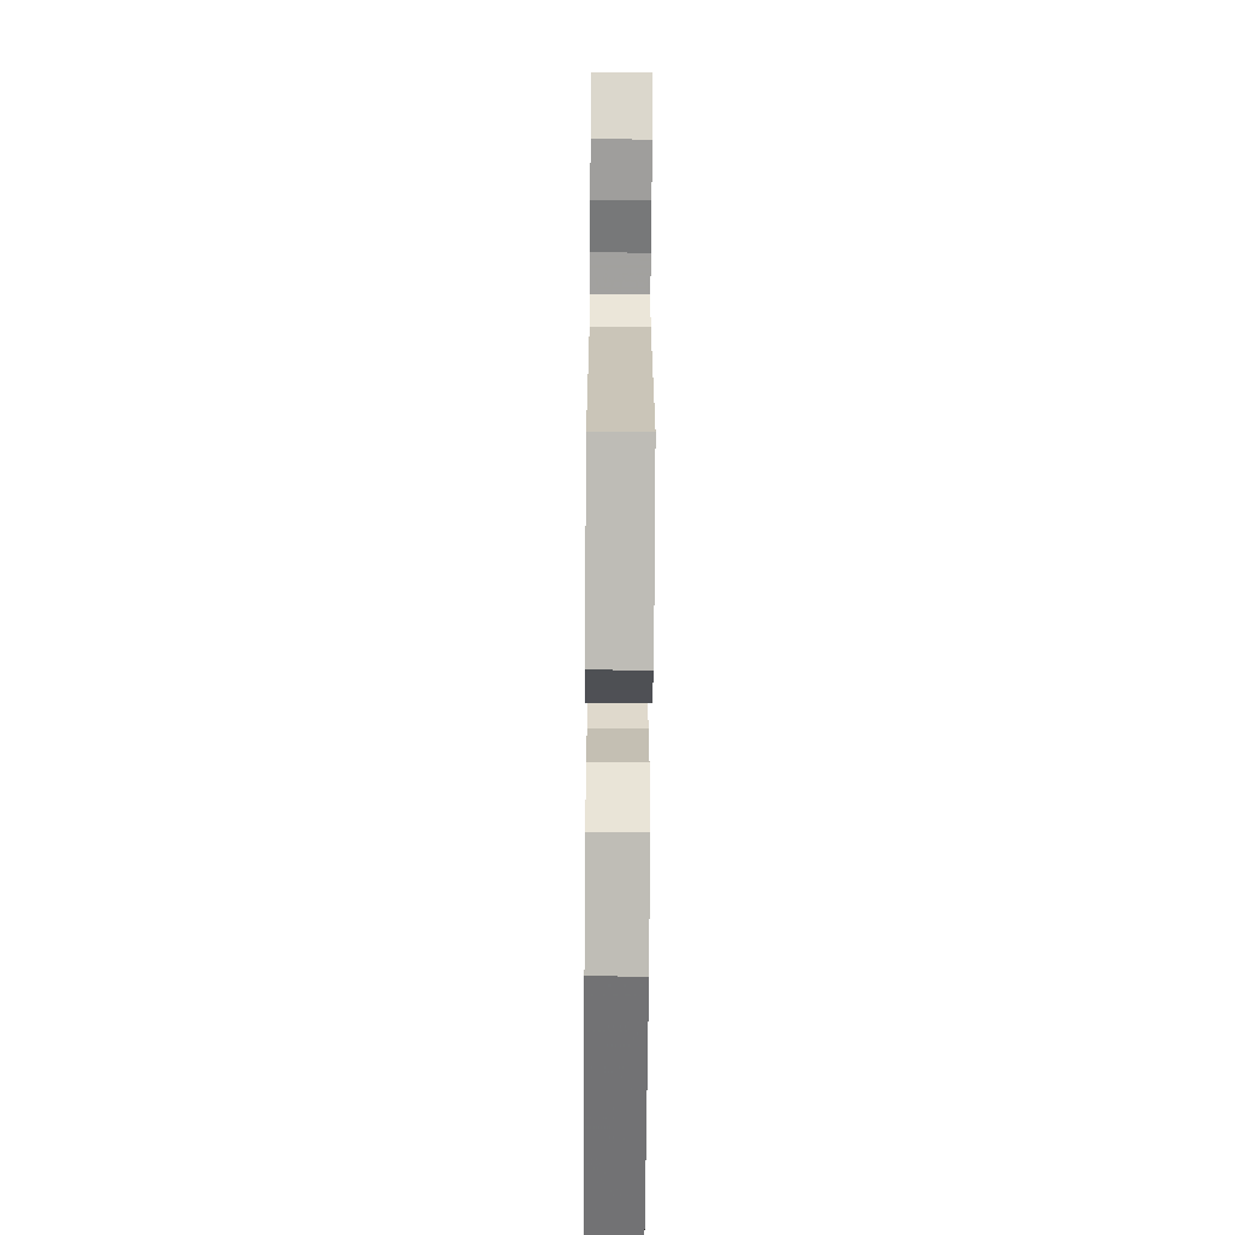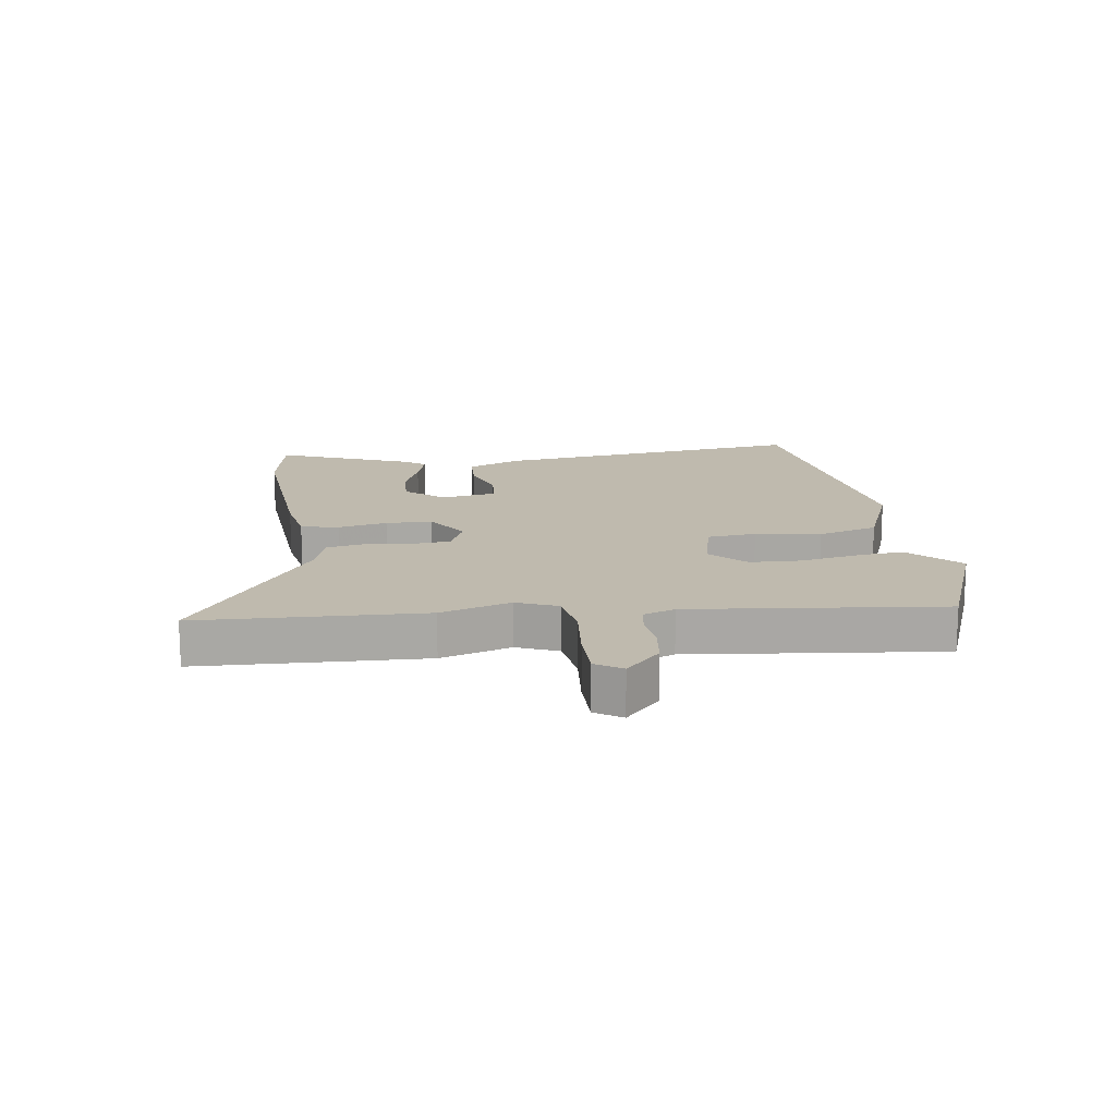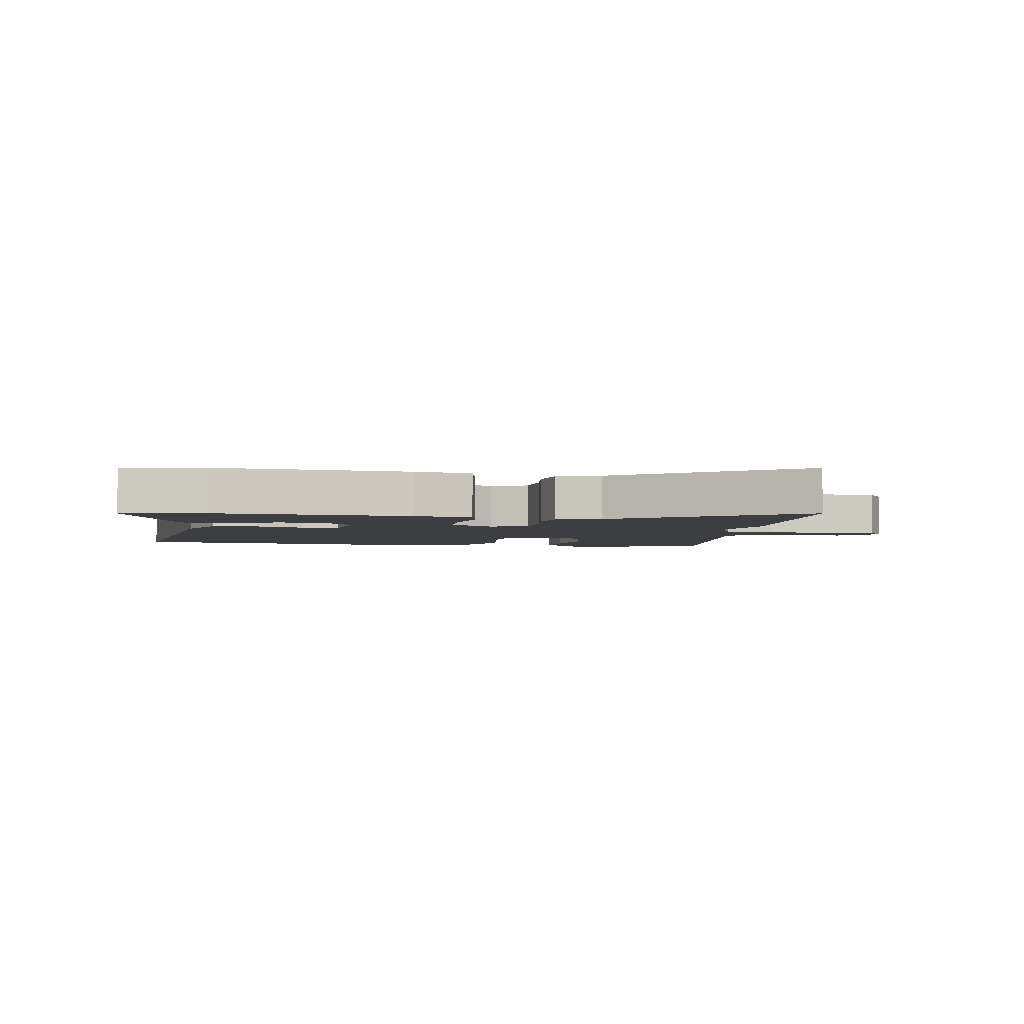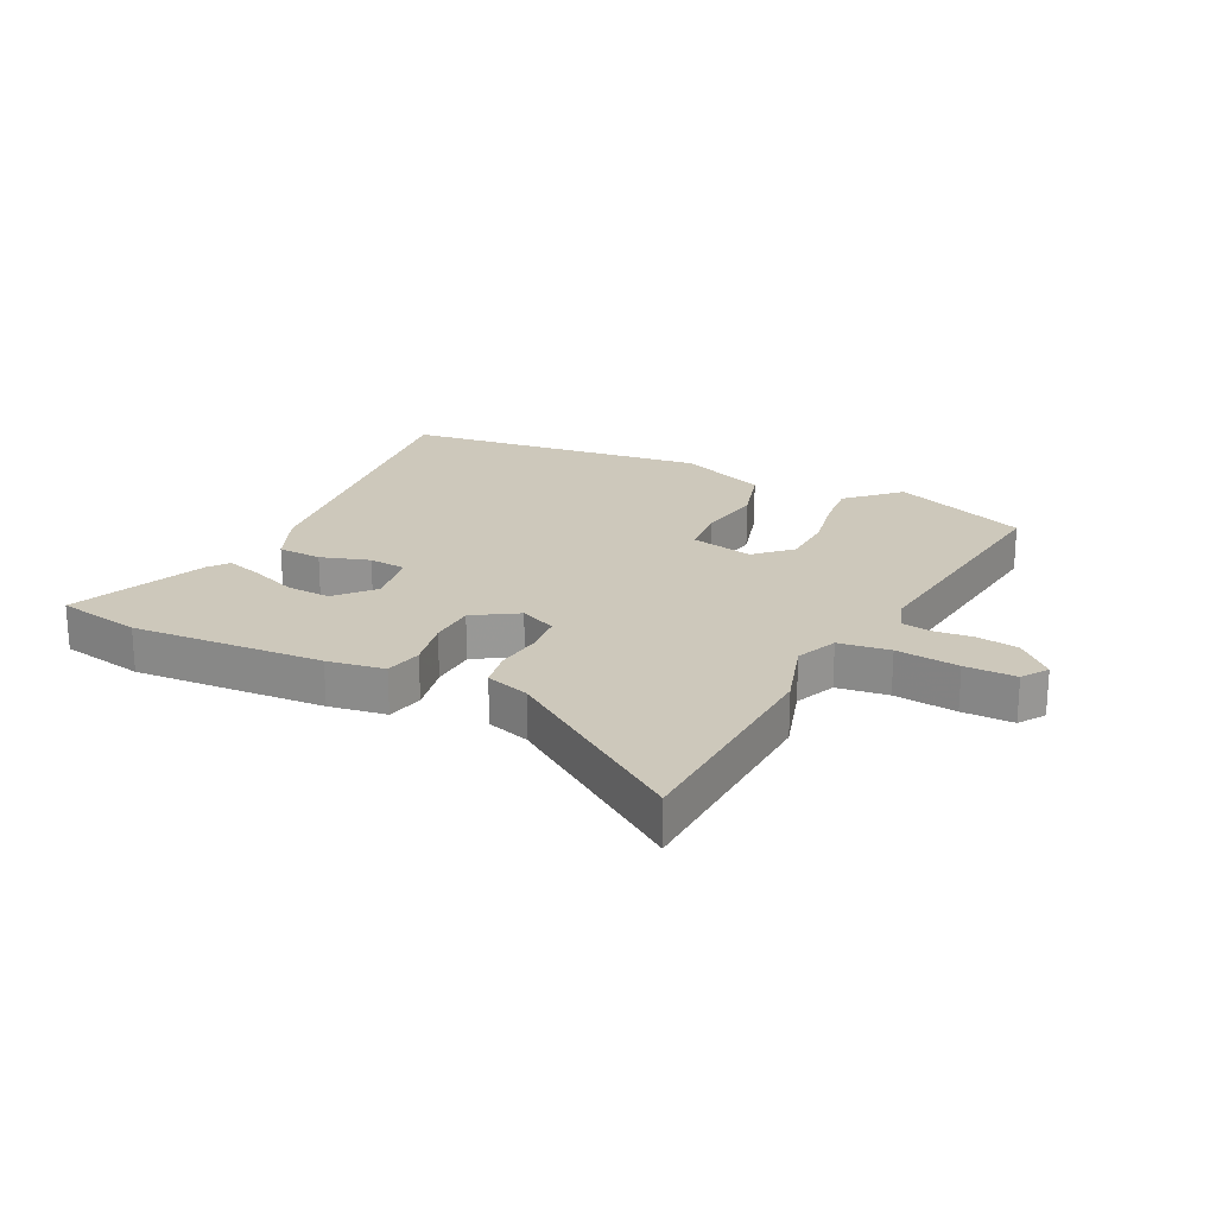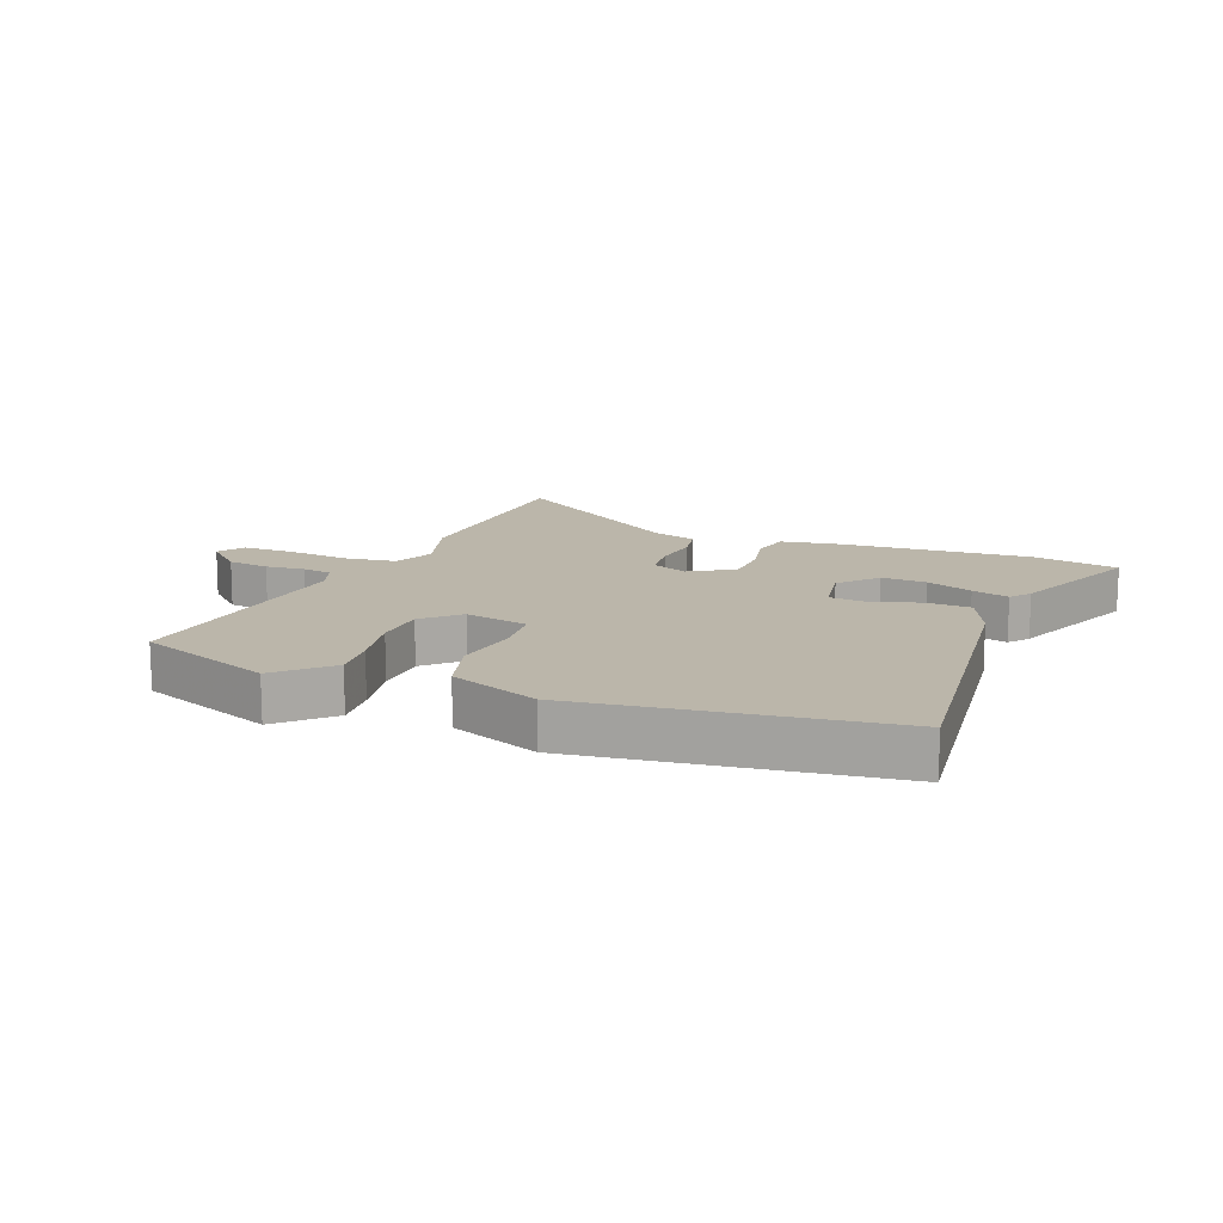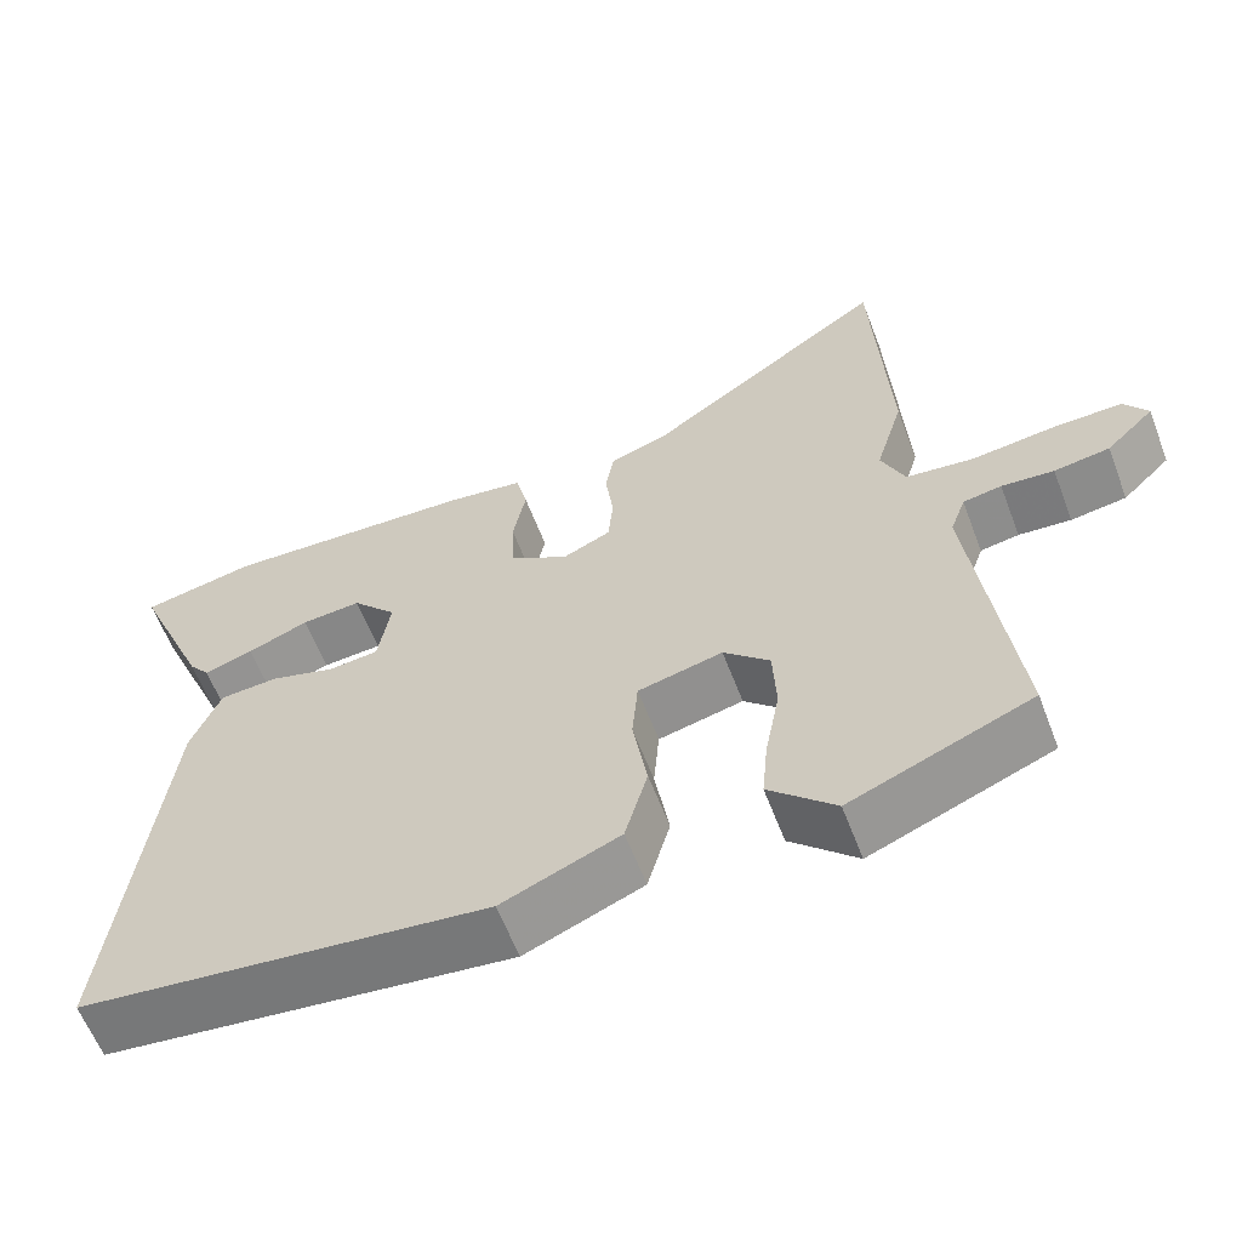
<metadata>
{"format":"obj","ext":"obj","renderer":"f3d","projection":"perspective","resolution":1024,"background":"white","views":[{"elev":-62.7,"azim":89.6,"up":"+Z"},{"elev":15.5,"azim":81.1,"up":"+Y"},{"elev":-3.5,"azim":-10.1,"up":"+Y"},{"elev":21.9,"azim":26.0,"up":"+Y"},{"elev":13.9,"azim":-158.9,"up":"+Y"},{"elev":-60.8,"azim":20.9,"up":"+Z"}]}
</metadata>
<code>
v -0.517 0.07 -0.471
v -0.457 0.07 0.055
v -0.42 0.07 0.144
v -0.347 0.07 0.148
v -0.266 0.07 0.123
v -0.204 0.07 0.129
v -0.189 0.07 0.222
v -0.244 0.07 0.283
v -0.318 0.07 0.278
v -0.394 0.07 0.248
v -0.455 0.07 0.229
v -0.481 0.07 0.262
v -0.575 0.07 0.485
v -0.434 0.07 0.513
v -0.117 0.07 0.495
v -0.022 0.07 0.48
v -0.008 0.07 0.418
v -0.024 0.07 0.336
v -0.021 0.07 0.259
v 0.052 0.07 0.214
v 0.112 0.07 0.241
v 0.118 0.07 0.307
v 0.108 0.07 0.384
v 0.119 0.07 0.446
v 0.191 0.07 0.469
v 0.491 0.07 0.677
v 0.51 0.07 0.304
v 0.475 0.07 0.187
v 0.504 0.07 0.119
v 0.589 0.07 0.108
v 0.693 0.07 0.12
v 0.778 0.07 0.121
v 0.807 0.07 0.078
v 0.747 0.07 0.02
v 0.678 0.07 0.01
v 0.613 0.07 0.016
v 0.565 0.07 0.008
v 0.546 0.07 -0.045
v 0.597 0.07 -0.461
v 0.373 0.07 -0.551
v 0.325 0.07 -0.505
v 0.291 0.07 -0.473
v 0.298 0.07 -0.396
v 0.316 0.07 -0.3
v 0.312 0.07 -0.213
v 0.255 0.07 -0.159
v 0.15 0.07 -0.183
v 0.143 0.07 -0.265
v 0.161 0.07 -0.373
v 0.133 0.07 -0.473
v -0.013 0.07 -0.533
v -0.517 0 -0.471
v -0.457 0 0.055
v -0.42 0 0.144
v -0.347 0 0.148
v -0.266 0 0.123
v -0.204 0 0.129
v -0.189 0 0.222
v -0.244 0 0.283
v -0.318 0 0.278
v -0.394 0 0.248
v -0.455 0 0.229
v -0.481 0 0.262
v -0.575 0 0.485
v -0.434 0 0.513
v -0.117 0 0.495
v -0.022 0 0.48
v -0.008 0 0.418
v -0.024 0 0.336
v -0.021 0 0.259
v 0.052 0 0.214
v 0.112 0 0.241
v 0.118 0 0.307
v 0.108 0 0.384
v 0.119 0 0.446
v 0.191 0 0.469
v 0.491 0 0.677
v 0.51 0 0.304
v 0.475 0 0.187
v 0.504 0 0.119
v 0.589 0 0.108
v 0.693 0 0.12
v 0.778 0 0.121
v 0.807 0 0.078
v 0.747 0 0.02
v 0.678 0 0.01
v 0.613 0 0.016
v 0.565 0 0.008
v 0.546 0 -0.045
v 0.597 0 -0.461
v 0.373 0 -0.551
v 0.325 0 -0.505
v 0.291 0 -0.473
v 0.298 0 -0.396
v 0.316 0 -0.3
v 0.312 0 -0.213
v 0.255 0 -0.159
v 0.15 0 -0.183
v 0.143 0 -0.265
v 0.161 0 -0.373
v 0.133 0 -0.473
v -0.013 0 -0.533
f 3 4 5
f 2 3 5
f 1 2 5
f 51 1 5
f 50 51 5
f 49 50 5
f 48 49 5
f 47 48 5 6
f 46 47 6 7
f 41 42 43 44
f 40 41 44
f 39 40 44
f 38 39 44
f 37 38 44 45
f 34 35 36
f 33 34 36
f 32 33 36
f 31 32 36
f 30 31 36
f 29 30 36 37
f 25 26 27 28
f 25 28 29
f 24 25 29
f 23 24 29
f 22 23 29
f 37 45 46
f 29 37 46
f 22 29 46
f 21 22 46
f 16 17 18
f 15 16 18
f 14 15 18
f 13 14 18
f 12 13 18
f 9 10 11 12
f 9 12 18
f 8 9 18
f 7 8 18 19
f 20 21 46
f 7 19 20 46
f 56 55 54
f 56 54 53
f 56 53 52
f 56 52 102
f 56 102 101
f 56 101 100
f 56 100 99
f 57 56 99 98
f 58 57 98 97
f 95 94 93 92
f 95 92 91
f 95 91 90
f 95 90 89
f 96 95 89 88
f 87 86 85
f 87 85 84
f 87 84 83
f 87 83 82
f 87 82 81
f 88 87 81 80
f 79 78 77 76
f 80 79 76
f 80 76 75
f 80 75 74
f 80 74 73
f 97 96 88
f 97 88 80
f 97 80 73
f 97 73 72
f 69 68 67
f 69 67 66
f 69 66 65
f 69 65 64
f 69 64 63
f 63 62 61 60
f 69 63 60
f 69 60 59
f 70 69 59 58
f 97 72 71
f 97 71 70 58
f 1 52 53 2
f 2 53 54 3
f 3 54 55 4
f 4 55 56 5
f 5 56 57 6
f 6 57 58 7
f 7 58 59 8
f 8 59 60 9
f 9 60 61 10
f 10 61 62 11
f 11 62 63 12
f 12 63 64 13
f 13 64 65 14
f 14 65 66 15
f 15 66 67 16
f 16 67 68 17
f 17 68 69 18
f 18 69 70 19
f 19 70 71 20
f 20 71 72 21
f 21 72 73 22
f 22 73 74 23
f 23 74 75 24
f 24 75 76 25
f 25 76 77 26
f 26 77 78 27
f 27 78 79 28
f 28 79 80 29
f 29 80 81 30
f 30 81 82 31
f 31 82 83 32
f 32 83 84 33
f 33 84 85 34
f 34 85 86 35
f 35 86 87 36
f 36 87 88 37
f 37 88 89 38
f 38 89 90 39
f 39 90 91 40
f 40 91 92 41
f 41 92 93 42
f 42 93 94 43
f 43 94 95 44
f 44 95 96 45
f 45 96 97 46
f 46 97 98 47
f 47 98 99 48
f 48 99 100 49
f 49 100 101 50
f 50 101 102 51
f 51 102 52 1

</code>
